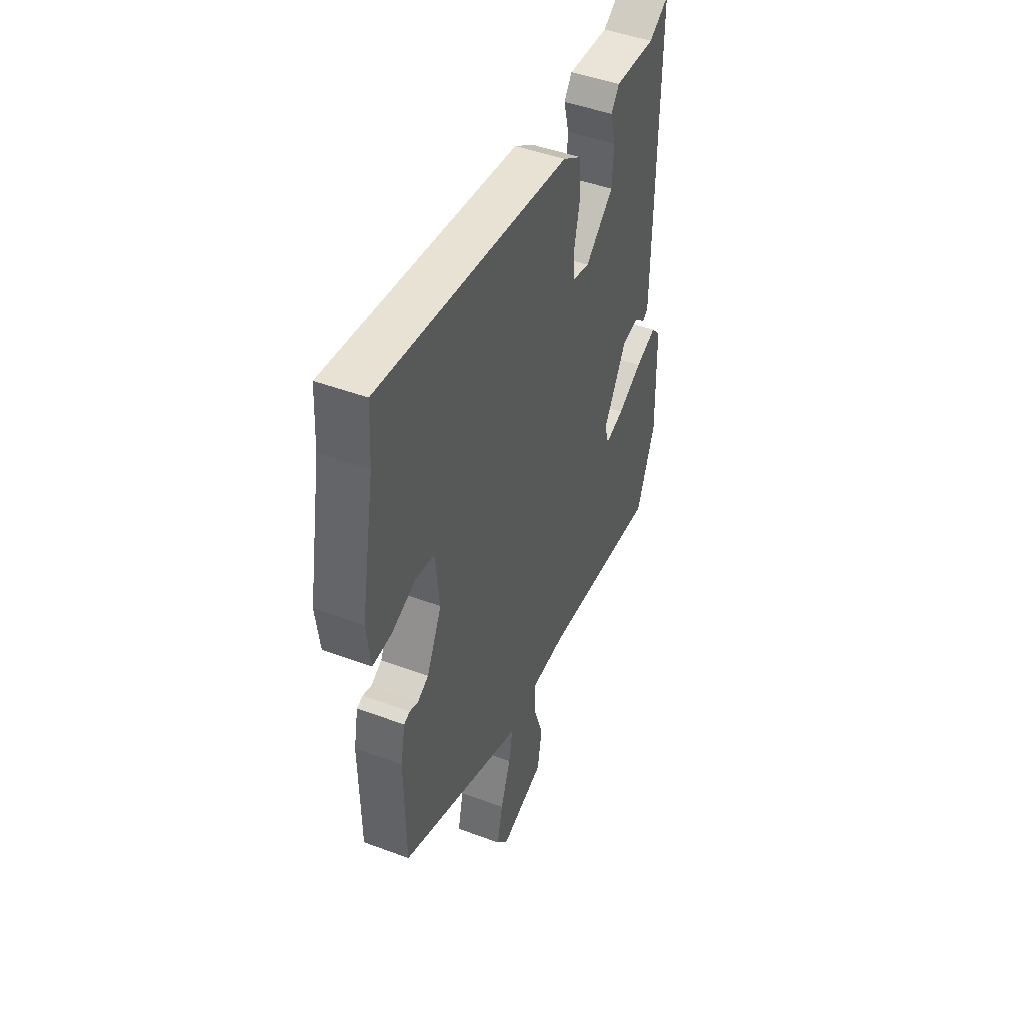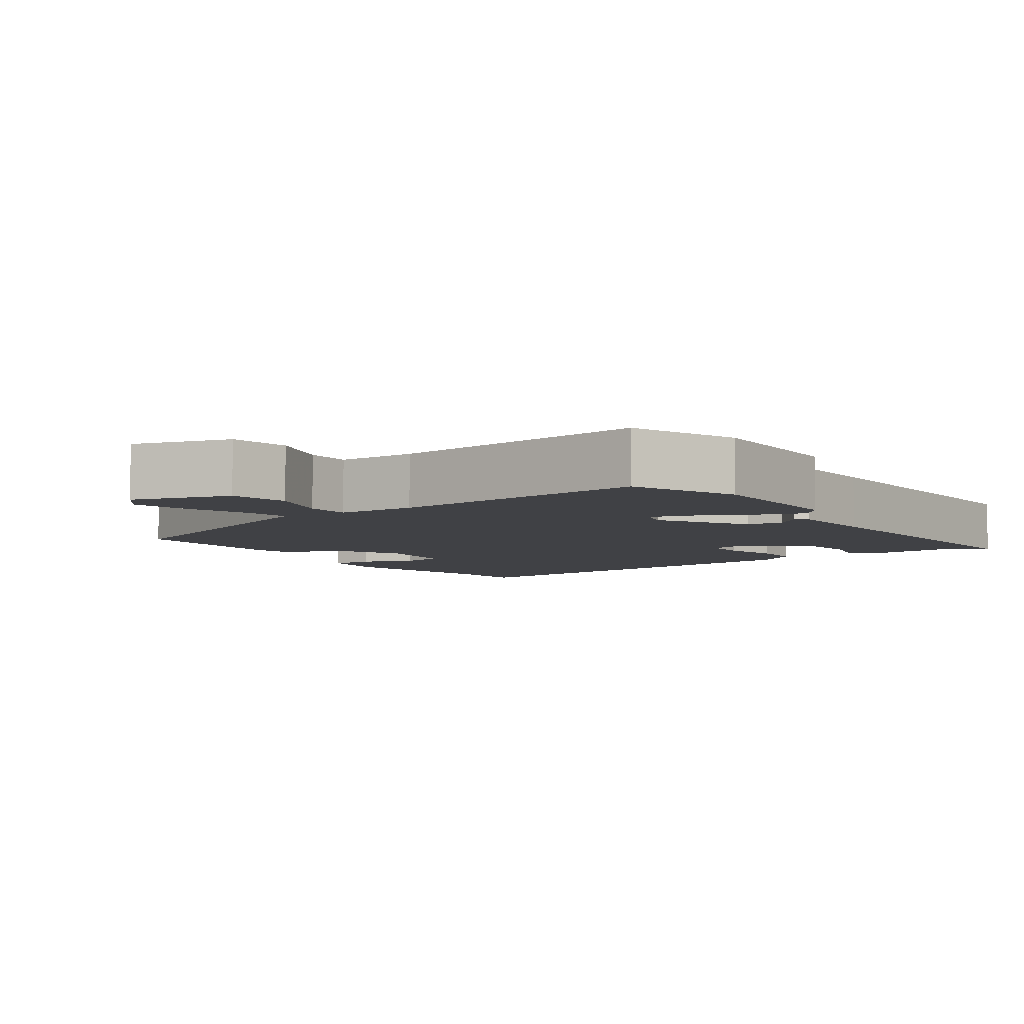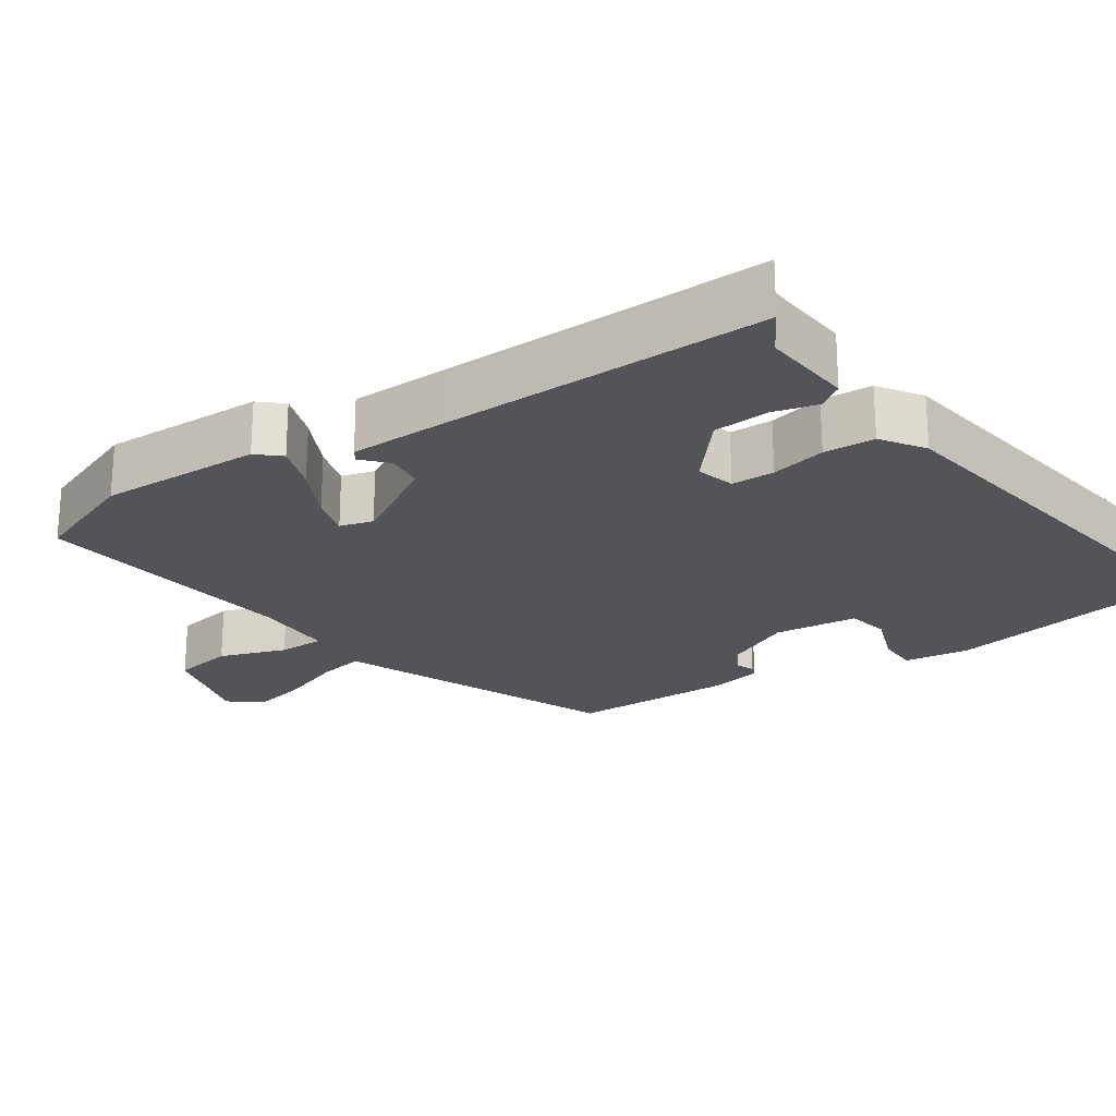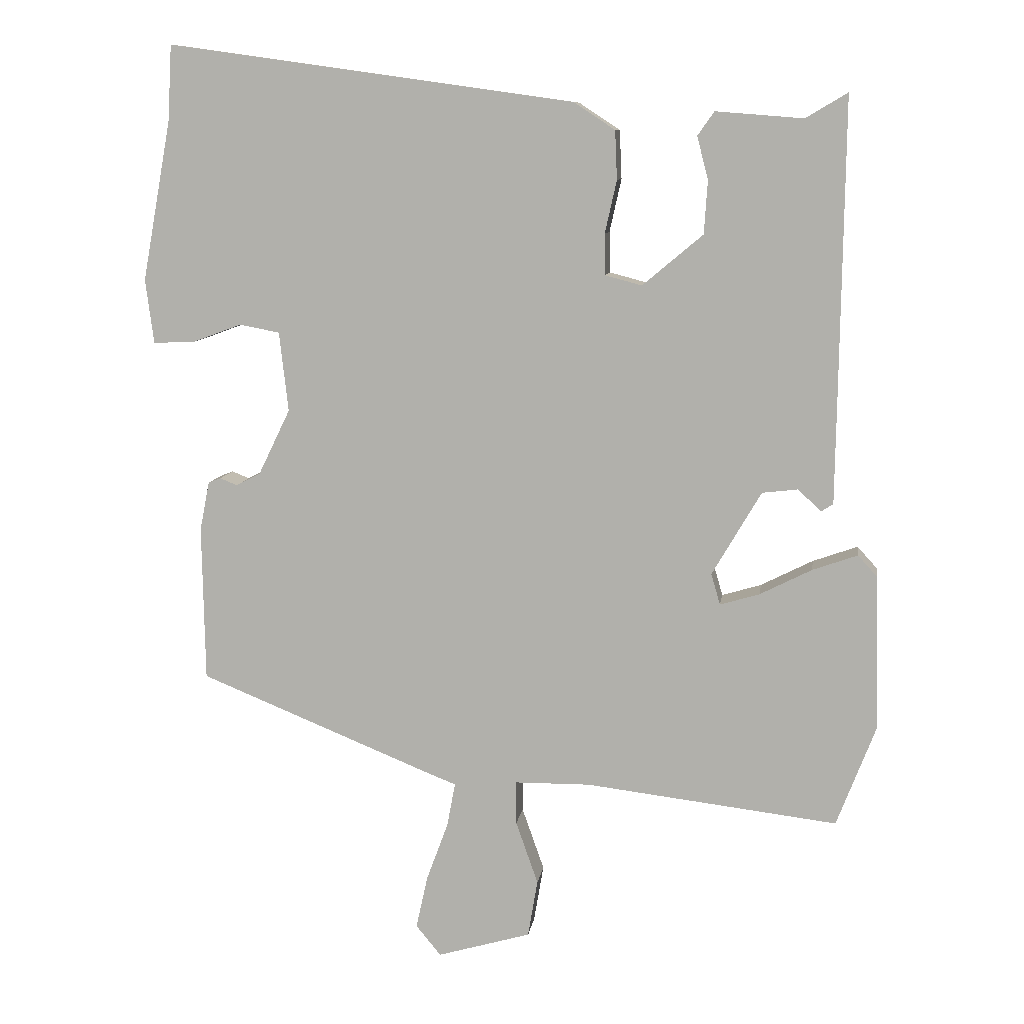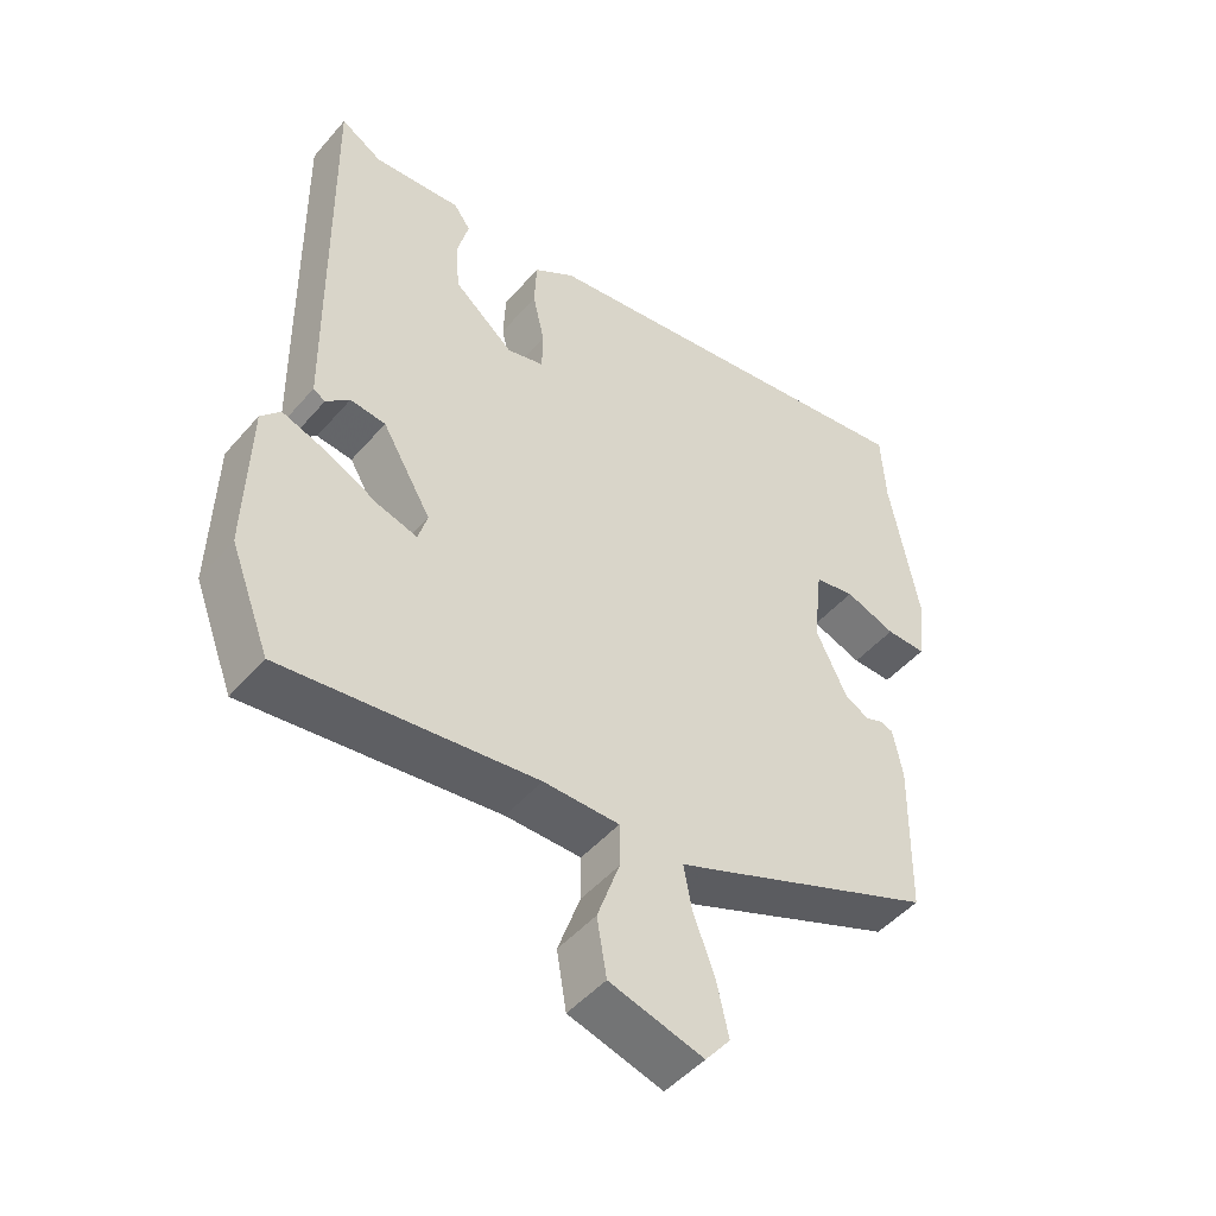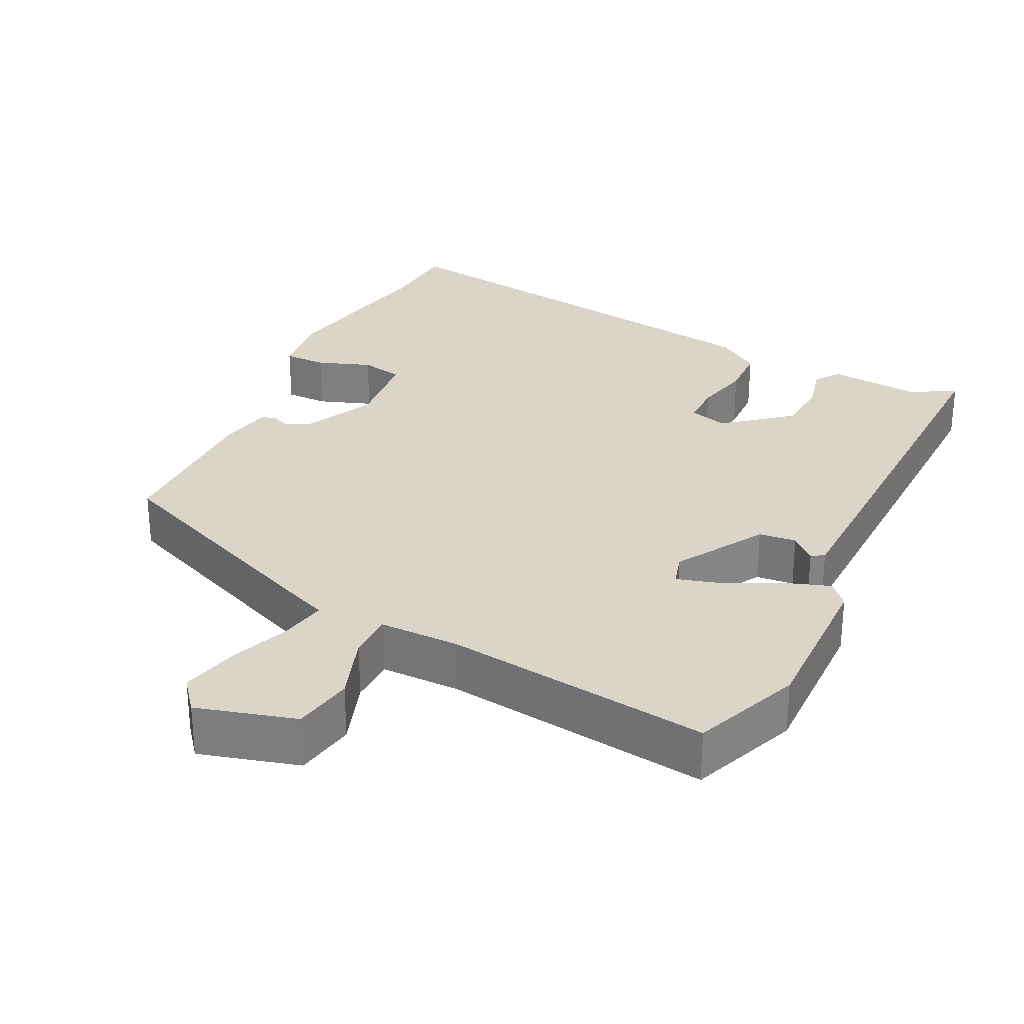
<metadata>
{"format":"obj","ext":"obj","renderer":"f3d","projection":"perspective","resolution":1024,"background":"white","views":[{"elev":46.5,"azim":113.0,"up":"+Z"},{"elev":-5.8,"azim":-145.0,"up":"+Y"},{"elev":-23.0,"azim":-55.6,"up":"+Y"},{"elev":9.5,"azim":-171.9,"up":"+Z"},{"elev":-48.1,"azim":-38.6,"up":"+Z"},{"elev":29.2,"azim":-153.4,"up":"+Y"}]}
</metadata>
<code>
v -0.476 0.07 0.51
v -0.416 0.07 0.474
v -0.29 0.07 0.484
v -0.266 0.07 0.45
v -0.282 0.07 0.388
v -0.277 0.07 0.312
v -0.19 0.07 0.239
v -0.137 0.07 0.253
v -0.136 0.07 0.312
v -0.153 0.07 0.388
v -0.15 0.07 0.458
v -0.091 0.07 0.497
v 0.496 0.07 0.58
v 0.502 0.07 0.471
v 0.544 0.07 0.24
v 0.532 0.07 0.148
v 0.474 0.07 0.149
v 0.401 0.07 0.176
v 0.343 0.07 0.165
v 0.33 0.07 0.05
v 0.376 0.07 -0.045
v 0.411 0.07 -0.063
v 0.436 0.07 -0.053
v 0.454 0.07 -0.06
v 0.468 0.07 -0.131
v 0.464 0.07 -0.356
v 0.13 0.07 -0.492
v 0.084 0.07 -0.51
v 0.096 0.07 -0.574
v 0.127 0.07 -0.658
v 0.144 0.07 -0.735
v 0.108 0.07 -0.779
v -0.027 0.07 -0.74
v -0.041 0.07 -0.657
v -0.009 0.07 -0.566
v -0.009 0.07 -0.503
v -0.118 0.07 -0.502
v -0.482 0.07 -0.546
v -0.539 0.07 -0.398
v -0.533 0.07 -0.176
v -0.505 0.07 -0.145
v -0.44 0.07 -0.168
v -0.365 0.07 -0.206
v -0.308 0.07 -0.223
v -0.295 0.07 -0.178
v -0.366 0.07 -0.057
v -0.417 0.07 -0.051
v -0.451 0.07 -0.082
v -0.468 0.07 -0.071
v -0.47 0.07 0.061
v -0.476 0 0.51
v -0.416 0 0.474
v -0.29 0 0.484
v -0.266 0 0.45
v -0.282 0 0.388
v -0.277 0 0.312
v -0.19 0 0.239
v -0.137 0 0.253
v -0.136 0 0.312
v -0.153 0 0.388
v -0.15 0 0.458
v -0.091 0 0.497
v 0.496 0 0.58
v 0.502 0 0.471
v 0.544 0 0.24
v 0.532 0 0.148
v 0.474 0 0.149
v 0.401 0 0.176
v 0.343 0 0.165
v 0.33 0 0.05
v 0.376 0 -0.045
v 0.411 0 -0.063
v 0.436 0 -0.053
v 0.454 0 -0.06
v 0.468 0 -0.131
v 0.464 0 -0.356
v 0.13 0 -0.492
v 0.084 0 -0.51
v 0.096 0 -0.574
v 0.127 0 -0.658
v 0.144 0 -0.735
v 0.108 0 -0.779
v -0.027 0 -0.74
v -0.041 0 -0.657
v -0.009 0 -0.566
v -0.009 0 -0.503
v -0.118 0 -0.502
v -0.482 0 -0.546
v -0.539 0 -0.398
v -0.533 0 -0.176
v -0.505 0 -0.145
v -0.44 0 -0.168
v -0.365 0 -0.206
v -0.308 0 -0.223
v -0.295 0 -0.178
v -0.366 0 -0.057
v -0.417 0 -0.051
v -0.451 0 -0.082
v -0.468 0 -0.071
v -0.47 0 0.061
f 50 1 2
f 49 50 2
f 48 49 2
f 47 48 2
f 46 47 2 3
f 45 46 3
f 41 42 43
f 40 41 43
f 39 40 43
f 38 39 43
f 37 38 43
f 36 37 43 44
f 33 34 35
f 32 33 35
f 31 32 35
f 30 31 35
f 29 30 35
f 28 29 35 36
f 27 28 36
f 26 27 36
f 25 26 36
f 24 25 36
f 23 24 36
f 22 23 36
f 36 44 45
f 22 36 45
f 21 22 45
f 16 17 18
f 15 16 18
f 14 15 18
f 14 18 19
f 13 14 19
f 12 13 19
f 11 12 19
f 10 11 19
f 9 10 19
f 8 9 19 20
f 3 4 5
f 3 5 6
f 45 3 6
f 20 21 45
f 8 20 45
f 7 8 45
f 6 7 45
f 52 51 100
f 52 100 99
f 52 99 98
f 52 98 97
f 53 52 97 96
f 53 96 95
f 93 92 91
f 93 91 90
f 93 90 89
f 93 89 88
f 93 88 87
f 94 93 87 86
f 85 84 83
f 85 83 82
f 85 82 81
f 85 81 80
f 85 80 79
f 86 85 79 78
f 86 78 77
f 86 77 76
f 86 76 75
f 86 75 74
f 86 74 73
f 86 73 72
f 95 94 86
f 95 86 72
f 95 72 71
f 68 67 66
f 68 66 65
f 68 65 64
f 69 68 64
f 69 64 63
f 69 63 62
f 69 62 61
f 69 61 60
f 69 60 59
f 70 69 59 58
f 55 54 53
f 56 55 53
f 56 53 95
f 95 71 70
f 95 70 58
f 95 58 57
f 95 57 56
f 1 51 52 2
f 2 52 53 3
f 3 53 54 4
f 4 54 55 5
f 5 55 56 6
f 6 56 57 7
f 7 57 58 8
f 8 58 59 9
f 9 59 60 10
f 10 60 61 11
f 11 61 62 12
f 12 62 63 13
f 13 63 64 14
f 14 64 65 15
f 15 65 66 16
f 16 66 67 17
f 17 67 68 18
f 18 68 69 19
f 19 69 70 20
f 20 70 71 21
f 21 71 72 22
f 22 72 73 23
f 23 73 74 24
f 24 74 75 25
f 25 75 76 26
f 26 76 77 27
f 27 77 78 28
f 28 78 79 29
f 29 79 80 30
f 30 80 81 31
f 31 81 82 32
f 32 82 83 33
f 33 83 84 34
f 34 84 85 35
f 35 85 86 36
f 36 86 87 37
f 37 87 88 38
f 38 88 89 39
f 39 89 90 40
f 40 90 91 41
f 41 91 92 42
f 42 92 93 43
f 43 93 94 44
f 44 94 95 45
f 45 95 96 46
f 46 96 97 47
f 47 97 98 48
f 48 98 99 49
f 49 99 100 50
f 50 100 51 1

</code>
